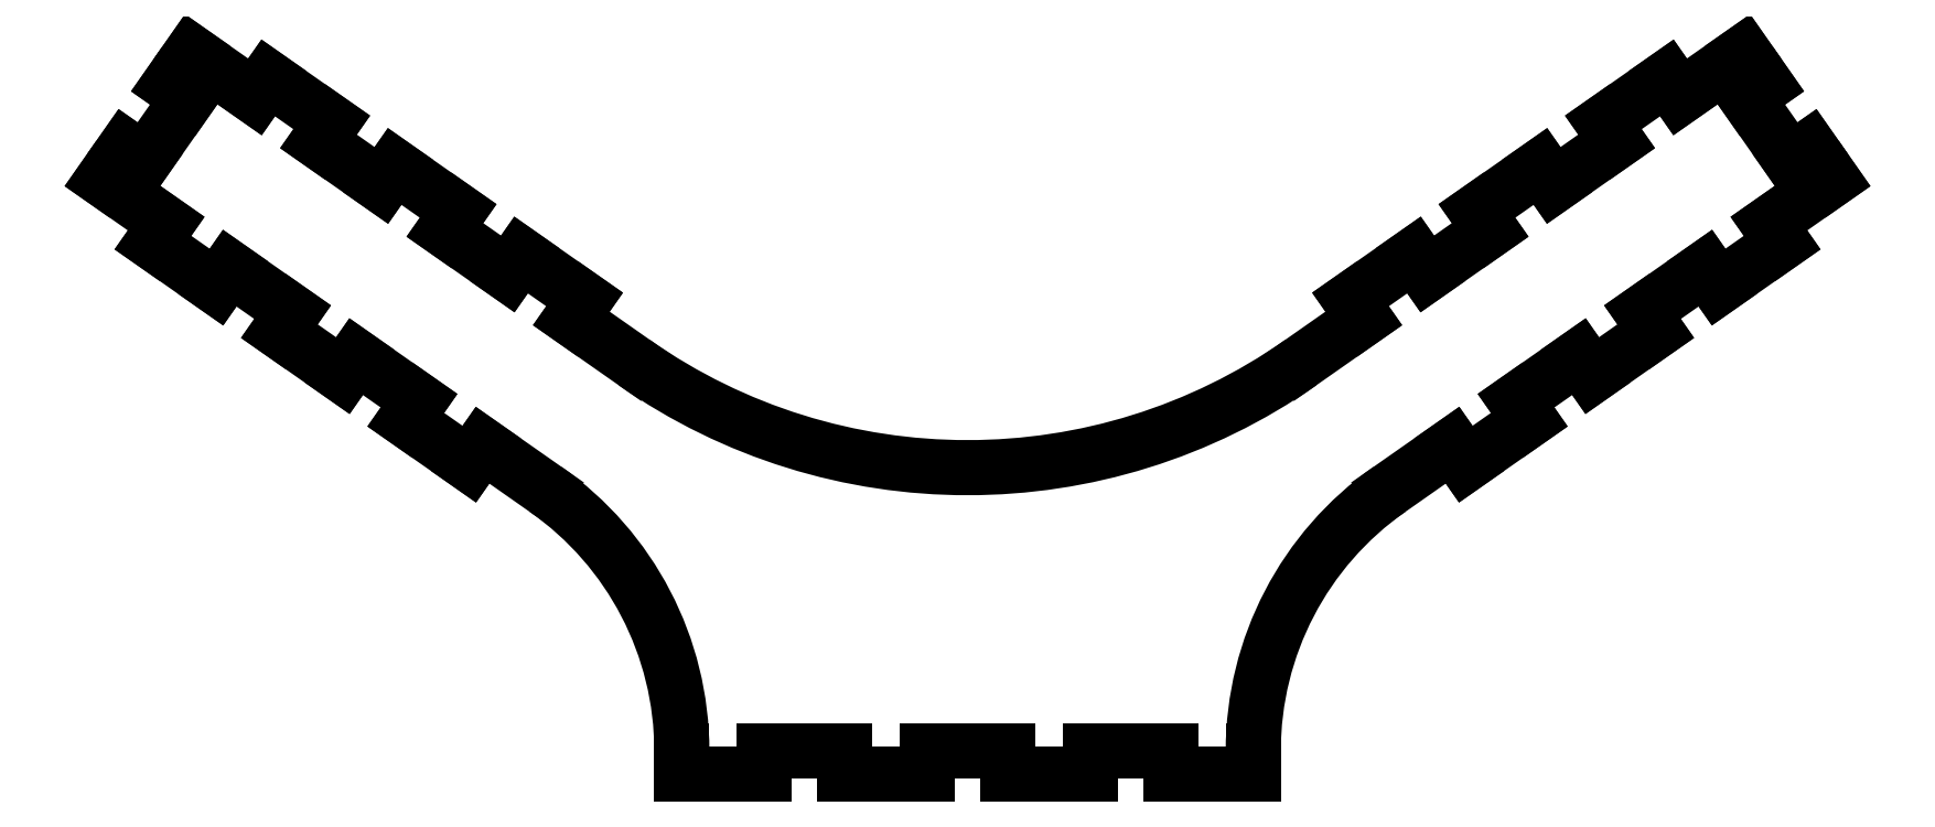
<metadata>
{"format":"dxf","ext":"dxf","renderer":"ezdxf+matplotlib","layout":"modelspace","background":"white","min_lineweight":24,"dpi":150}
</metadata>
<code>
0
SECTION
2
ENTITIES
0
LINE
8
0
10
66.01
20
26.25
30
0
11
67.73
21
23.79
31
0
0
LINE
8
0
10
67.73
20
23.79
30
0
11
59.58
21
18.09
31
0
0
LINE
8
0
10
59.58
20
18.09
30
0
11
57.86
21
20.54
31
0
0
LINE
8
0
10
57.86
20
20.54
30
0
11
49.63
21
14.78
31
0
0
LINE
8
0
10
49.63
20
14.78
30
0
11
51.35
21
12.32
31
0
0
LINE
8
0
10
51.35
20
12.32
30
0
11
43.18
21
6.601
31
0
0
ARC
8
0
10
1.332e-14
20
68.26
30
0
40
75.28
210
0
220
0
230
1
50
235
51
305
0
LINE
8
0
10
-43.18
20
6.601
30
0
11
-51.35
21
12.32
31
0
0
LINE
8
0
10
-51.35
20
12.32
30
0
11
-49.63
21
14.78
31
0
0
LINE
8
0
10
-49.63
20
14.78
30
0
11
-57.86
21
20.54
31
0
0
LINE
8
0
10
-57.86
20
20.54
30
0
11
-59.58
21
18.09
31
0
0
LINE
8
0
10
-59.58
20
18.09
30
0
11
-67.73
21
23.79
31
0
0
LINE
8
0
10
-67.73
20
23.79
30
0
11
-66.01
21
26.25
31
0
0
LINE
8
0
10
-66.01
20
26.25
30
0
11
-74.24
21
32.02
31
0
0
LINE
8
0
10
-74.24
20
32.02
30
0
11
-75.96
21
29.56
31
0
0
LINE
8
0
10
-75.96
20
29.56
30
0
11
-84.11
21
35.27
31
0
0
LINE
8
0
10
-84.11
20
35.27
30
0
11
-82.39
21
37.72
31
0
0
LINE
8
0
10
-82.39
20
37.72
30
0
11
-90.63
21
43.49
31
0
0
LINE
8
0
10
-90.63
20
43.49
30
0
11
-92.35
21
41.03
31
0
0
LINE
8
0
10
-92.35
20
41.03
30
0
11
-100.5
21
46.77
31
0
0
LINE
8
0
10
-100.5
20
46.77
30
0
11
-103.4
21
42.63
31
0
0
LINE
8
0
10
-103.4
20
42.63
30
0
11
-101
21
40.91
31
0
0
LINE
8
0
10
-101
20
40.91
30
0
11
-106.7
21
32.76
31
0
0
LINE
8
0
10
-106.7
20
32.76
30
0
11
-109.1
21
34.48
31
0
0
LINE
8
0
10
-109.1
20
34.48
30
0
11
-112
21
30.34
31
0
0
LINE
8
0
10
-112
20
30.34
30
0
11
-103.8
21
24.61
31
0
0
LINE
8
0
10
-103.8
20
24.61
30
0
11
-105.6
21
22.15
31
0
0
LINE
8
0
10
-105.6
20
22.15
30
0
11
-97.33
21
16.38
31
0
0
LINE
8
0
10
-97.33
20
16.38
30
0
11
-95.61
21
18.84
31
0
0
LINE
8
0
10
-95.61
20
18.84
30
0
11
-87.46
21
13.13
31
0
0
LINE
8
0
10
-87.46
20
13.13
30
0
11
-89.18
21
10.68
31
0
0
LINE
8
0
10
-89.18
20
10.68
30
0
11
-80.95
21
4.913
31
0
0
LINE
8
0
10
-80.95
20
4.913
30
0
11
-79.23
21
7.37
31
0
0
LINE
8
0
10
-79.23
20
7.37
30
0
11
-71.08
21
1.663
31
0
0
LINE
8
0
10
-71.08
20
1.663
30
0
11
-72.8
21
-0.7943
31
0
0
LINE
8
0
10
-72.8
20
-0.7943
30
0
11
-64.57
21
-6.559
31
0
0
LINE
8
0
10
-64.57
20
-6.559
30
0
11
-62.85
21
-4.101
31
0
0
LINE
8
0
10
-62.85
20
-4.101
30
0
11
-54.68
21
-9.823
31
0
0
ARC
8
0
10
-78.42
20
-43.73
30
0
40
41.39
210
-0
220
0
230
1
50
-1.479e-06
51
55
0
LINE
8
0
10
-37.03
20
-43.73
30
0
11
-37.03
21
-46.76
31
0
0
LINE
8
0
10
-37.03
20
-46.76
30
0
11
-26.4
21
-46.76
31
0
0
LINE
8
0
10
-26.4
20
-46.76
30
0
11
-26.4
21
-43.76
31
0
0
LINE
8
0
10
-26.4
20
-43.76
30
0
11
-15.88
21
-43.76
31
0
0
LINE
8
0
10
-15.88
20
-43.76
30
0
11
-15.88
21
-46.76
31
0
0
LINE
8
0
10
-15.88
20
-46.76
30
0
11
-5.261
21
-46.76
31
0
0
LINE
8
0
10
-5.261
20
-46.76
30
0
11
-5.261
21
-43.76
31
0
0
LINE
8
0
10
-5.261
20
-43.76
30
0
11
5.261
21
-43.76
31
0
0
LINE
8
0
10
5.261
20
-43.76
30
0
11
5.261
21
-46.76
31
0
0
LINE
8
0
10
5.261
20
-46.76
30
0
11
15.88
21
-46.76
31
0
0
LINE
8
0
10
15.88
20
-46.76
30
0
11
15.88
21
-43.76
31
0
0
LINE
8
0
10
15.88
20
-43.76
30
0
11
26.4
21
-43.76
31
0
0
LINE
8
0
10
26.4
20
-43.76
30
0
11
26.4
21
-46.76
31
0
0
LINE
8
0
10
26.4
20
-46.76
30
0
11
37.03
21
-46.76
31
0
0
LINE
8
0
10
37.03
20
-46.76
30
0
11
37.03
21
-43.73
31
0
0
ARC
8
0
10
78.42
20
-43.73
30
0
40
41.39
210
0
220
0
230
1
50
125
51
180
0
LINE
8
0
10
54.68
20
-9.823
30
0
11
62.85
21
-4.101
31
0
0
LINE
8
0
10
62.85
20
-4.101
30
0
11
64.57
21
-6.559
31
0
0
LINE
8
0
10
64.57
20
-6.559
30
0
11
72.8
21
-0.7943
31
0
0
LINE
8
0
10
72.8
20
-0.7943
30
0
11
71.08
21
1.663
31
0
0
LINE
8
0
10
71.08
20
1.663
30
0
11
79.23
21
7.37
31
0
0
LINE
8
0
10
79.23
20
7.37
30
0
11
80.95
21
4.913
31
0
0
LINE
8
0
10
80.95
20
4.913
30
0
11
89.18
21
10.68
31
0
0
LINE
8
0
10
89.18
20
10.68
30
0
11
87.46
21
13.13
31
0
0
LINE
8
0
10
87.46
20
13.13
30
0
11
95.61
21
18.84
31
0
0
LINE
8
0
10
95.61
20
18.84
30
0
11
97.33
21
16.38
31
0
0
LINE
8
0
10
97.33
20
16.38
30
0
11
105.6
21
22.15
31
0
0
LINE
8
0
10
105.6
20
22.15
30
0
11
103.8
21
24.61
31
0
0
LINE
8
0
10
103.8
20
24.61
30
0
11
112
21
30.34
31
0
0
LINE
8
0
10
112
20
30.34
30
0
11
109.1
21
34.48
31
0
0
LINE
8
0
10
109.1
20
34.48
30
0
11
106.7
21
32.76
31
0
0
LINE
8
0
10
106.7
20
32.76
30
0
11
101
21
40.91
31
0
0
LINE
8
0
10
101
20
40.91
30
0
11
103.4
21
42.63
31
0
0
LINE
8
0
10
103.4
20
42.63
30
0
11
100.5
21
46.77
31
0
0
LINE
8
0
10
100.5
20
46.77
30
0
11
92.35
21
41.03
31
0
0
LINE
8
0
10
92.35
20
41.03
30
0
11
90.63
21
43.49
31
0
0
LINE
8
0
10
90.63
20
43.49
30
0
11
82.39
21
37.72
31
0
0
LINE
8
0
10
82.39
20
37.72
30
0
11
84.11
21
35.27
31
0
0
LINE
8
0
10
84.11
20
35.27
30
0
11
75.96
21
29.56
31
0
0
LINE
8
0
10
75.96
20
29.56
30
0
11
74.24
21
32.02
31
0
0
LINE
8
0
10
74.24
20
32.02
30
0
11
66.01
21
26.25
31
0
0
ENDSEC
0
EOF

</code>
